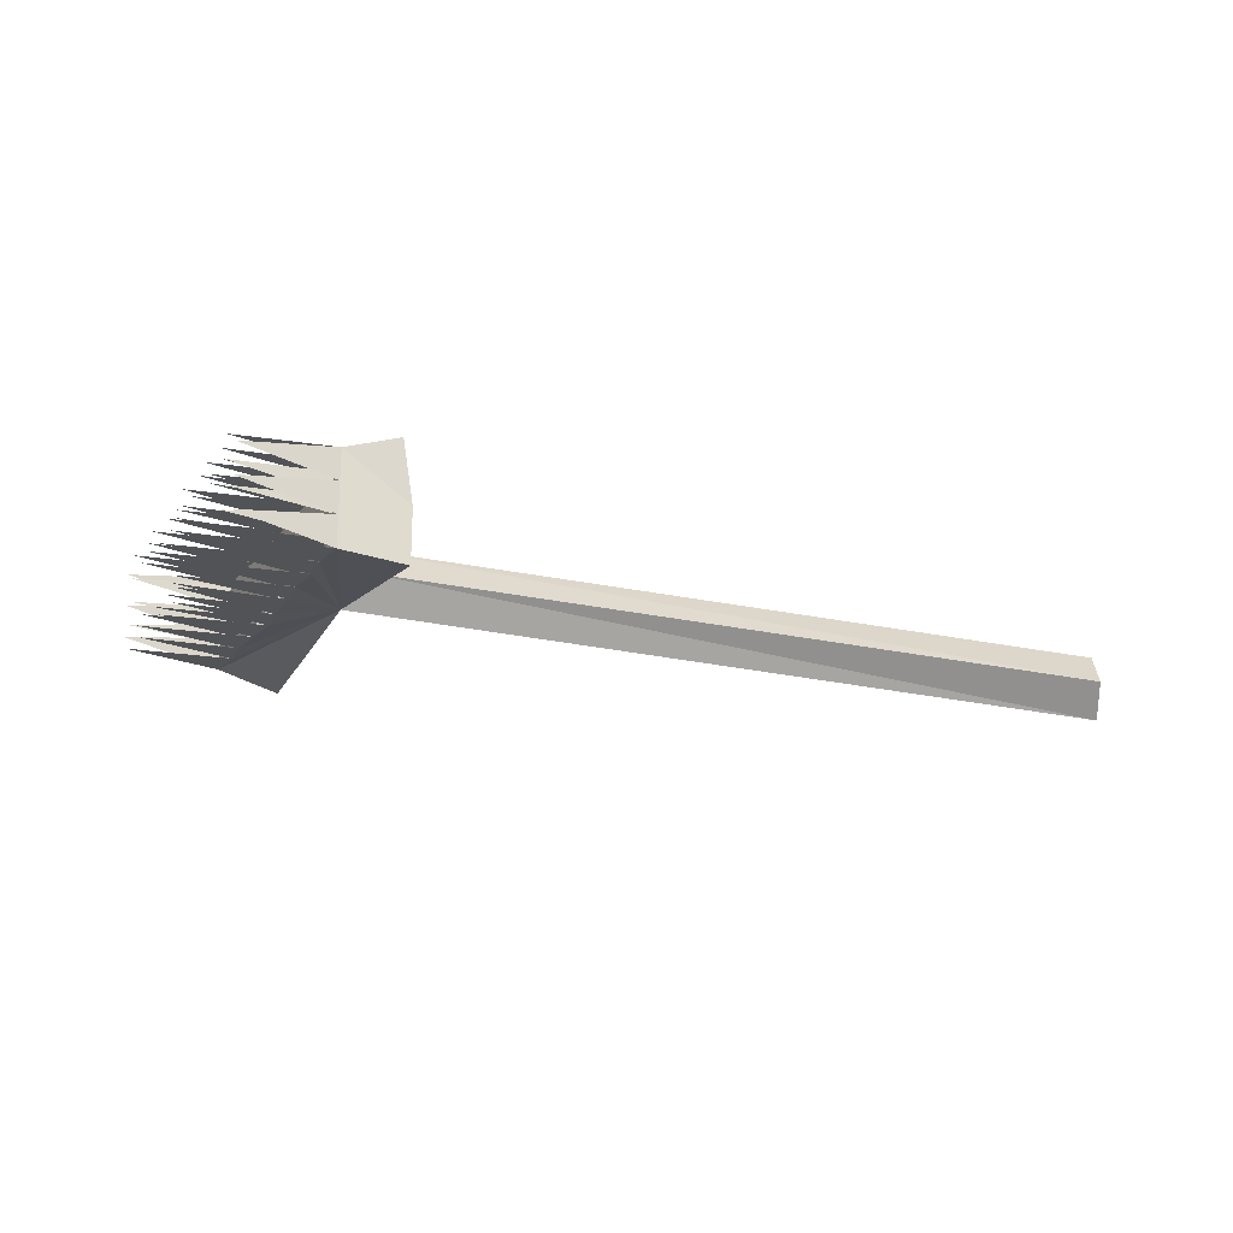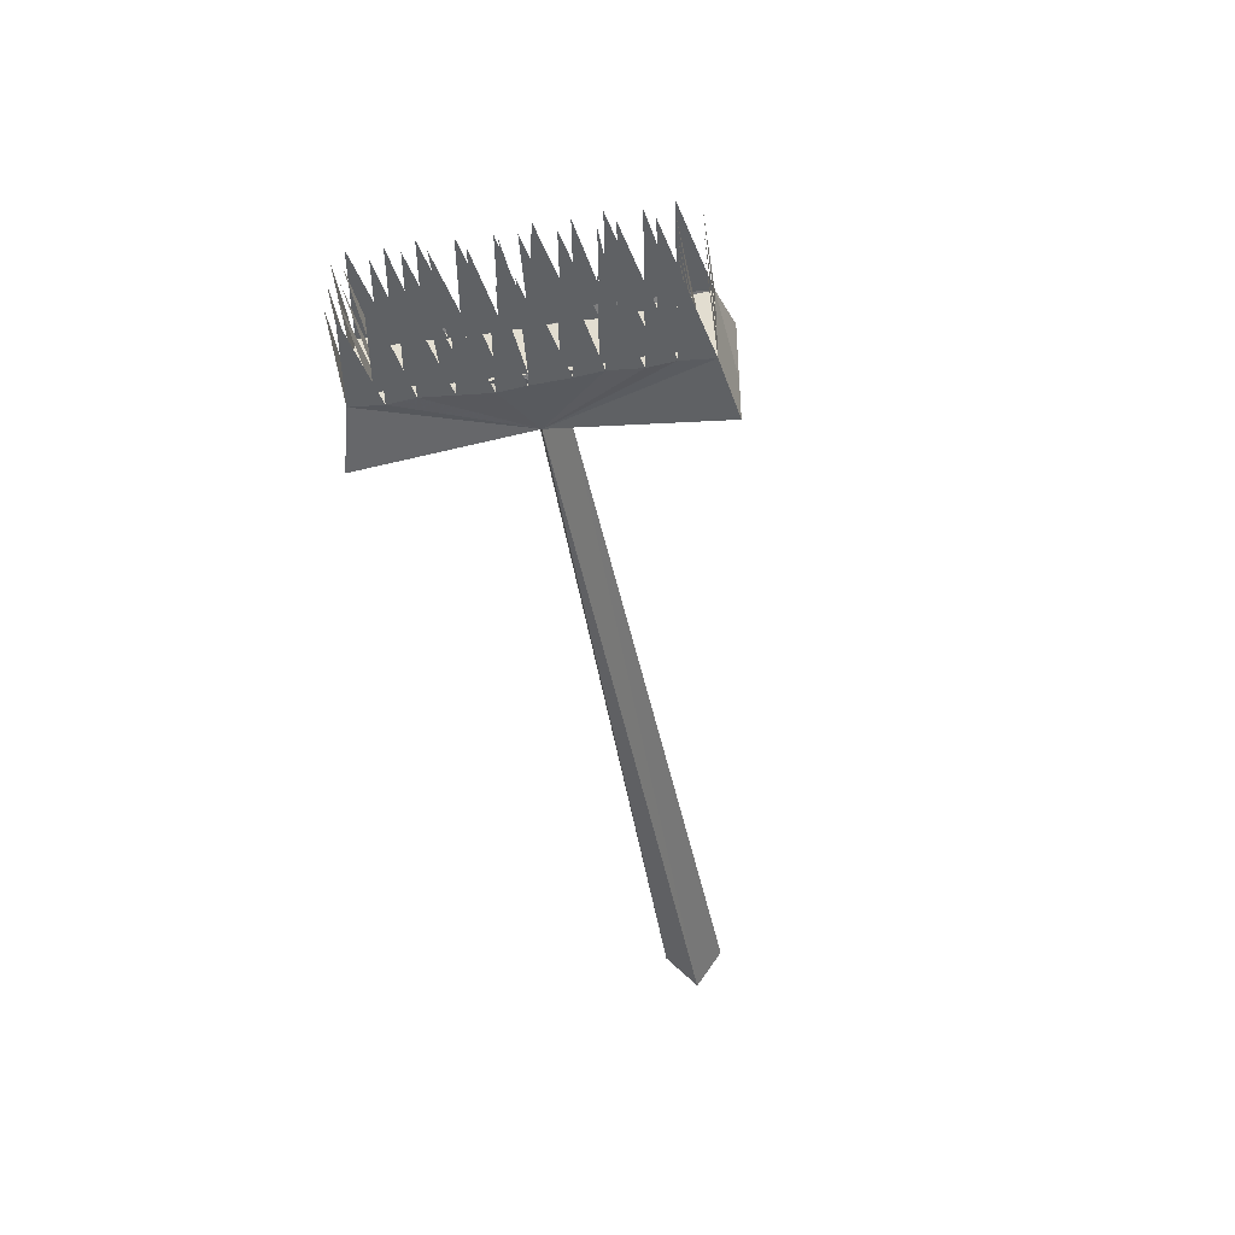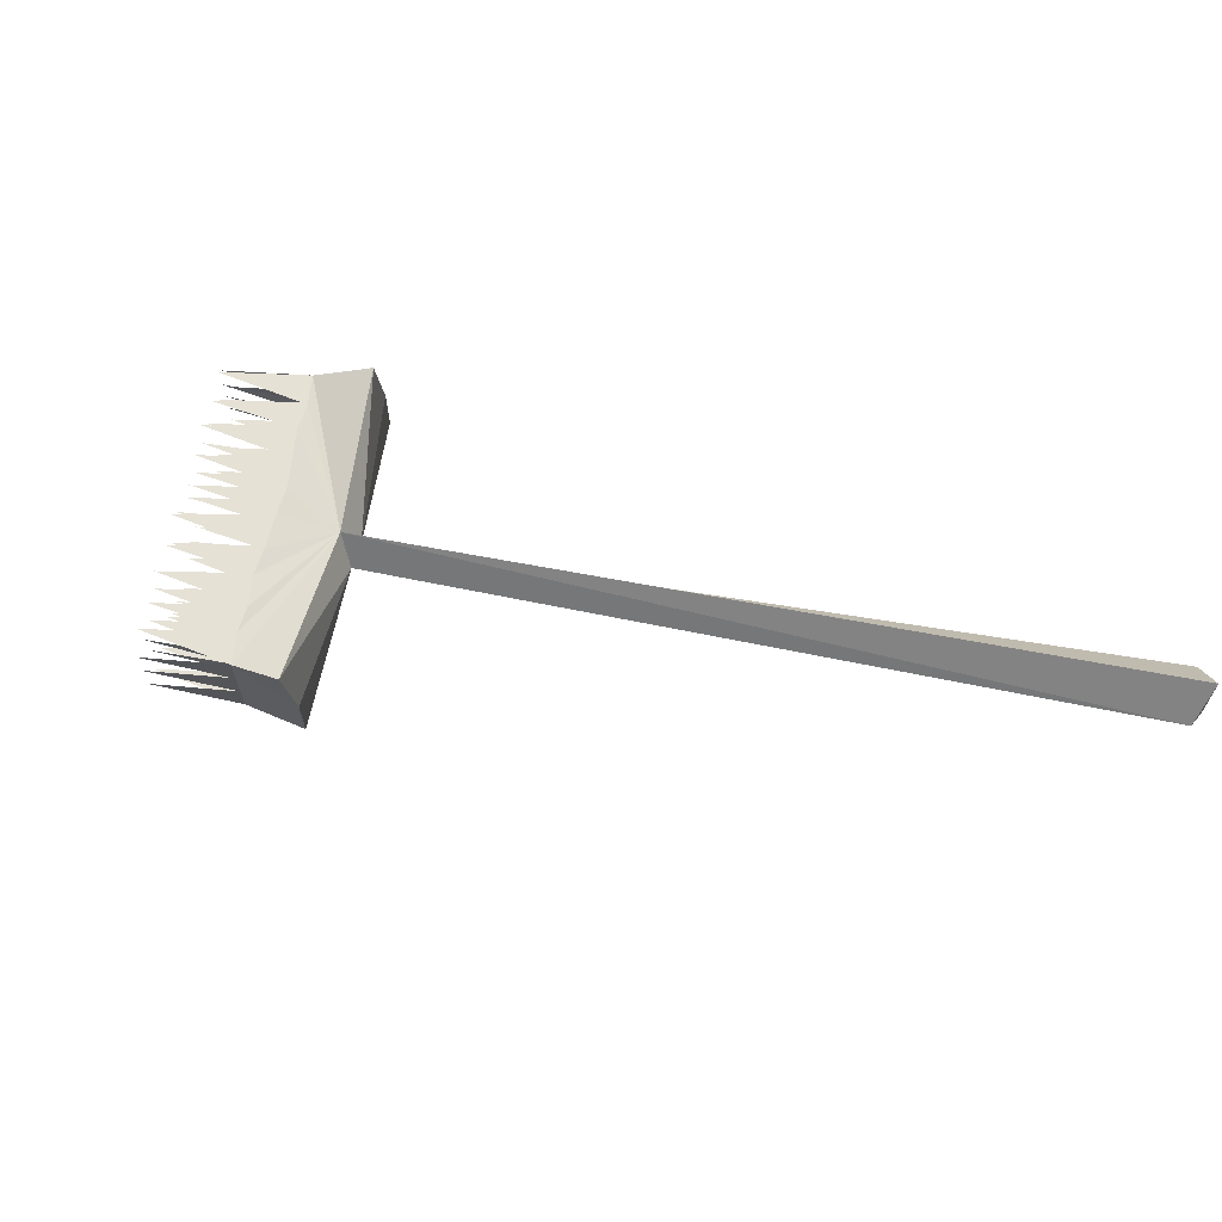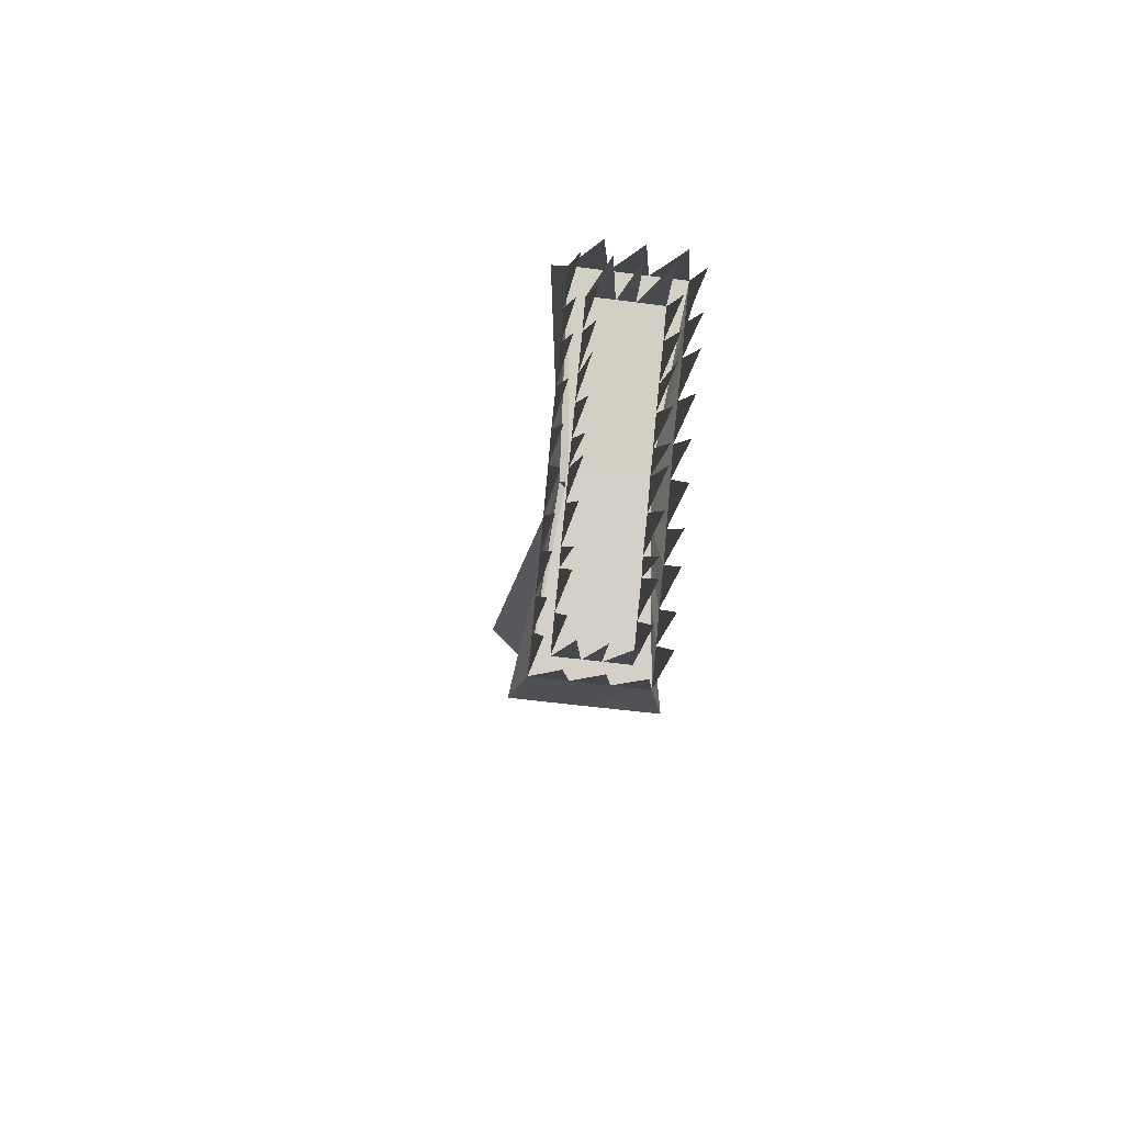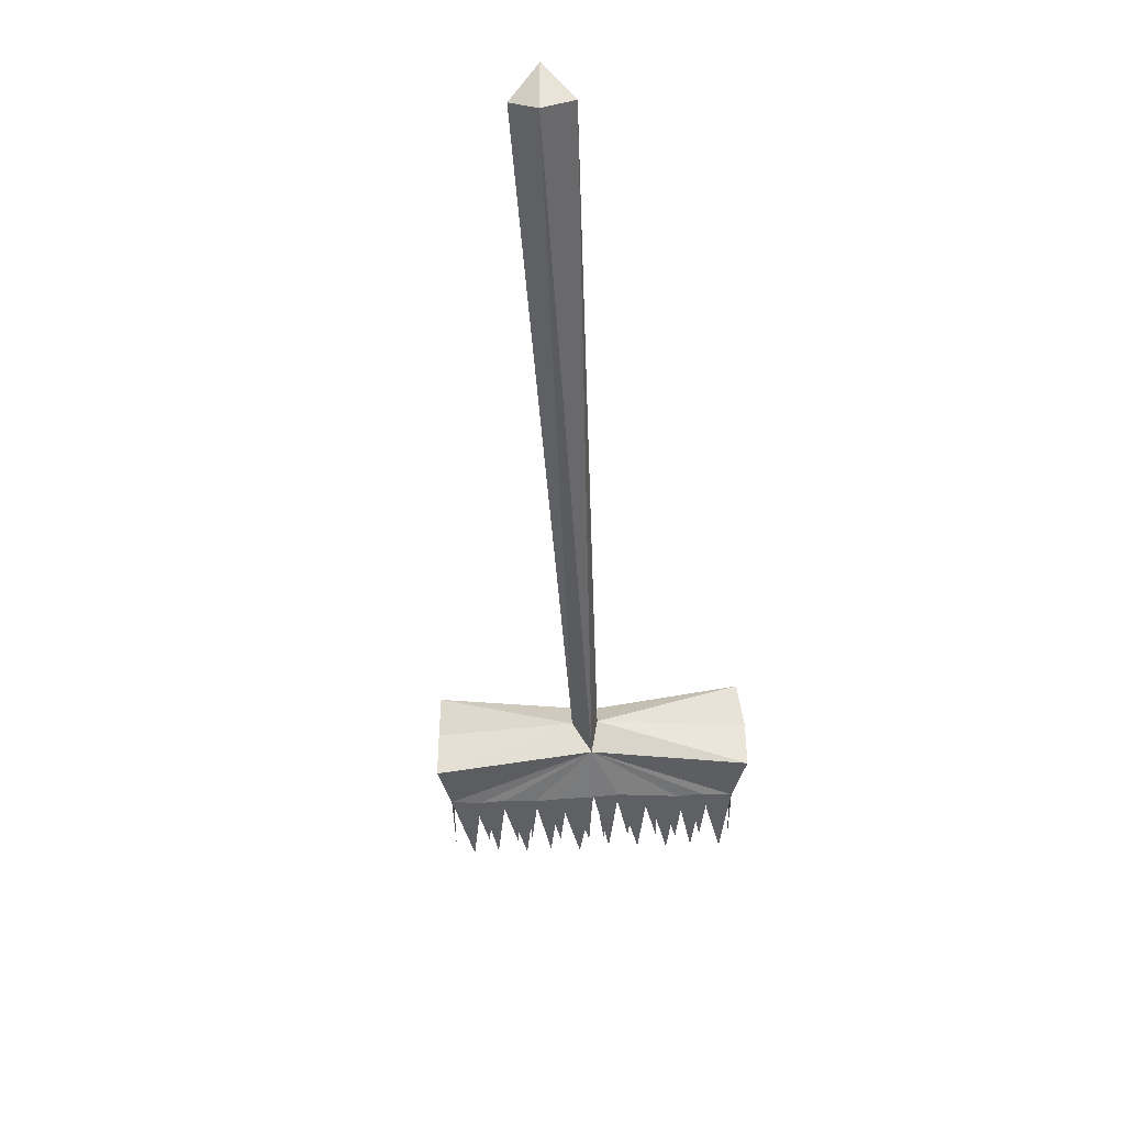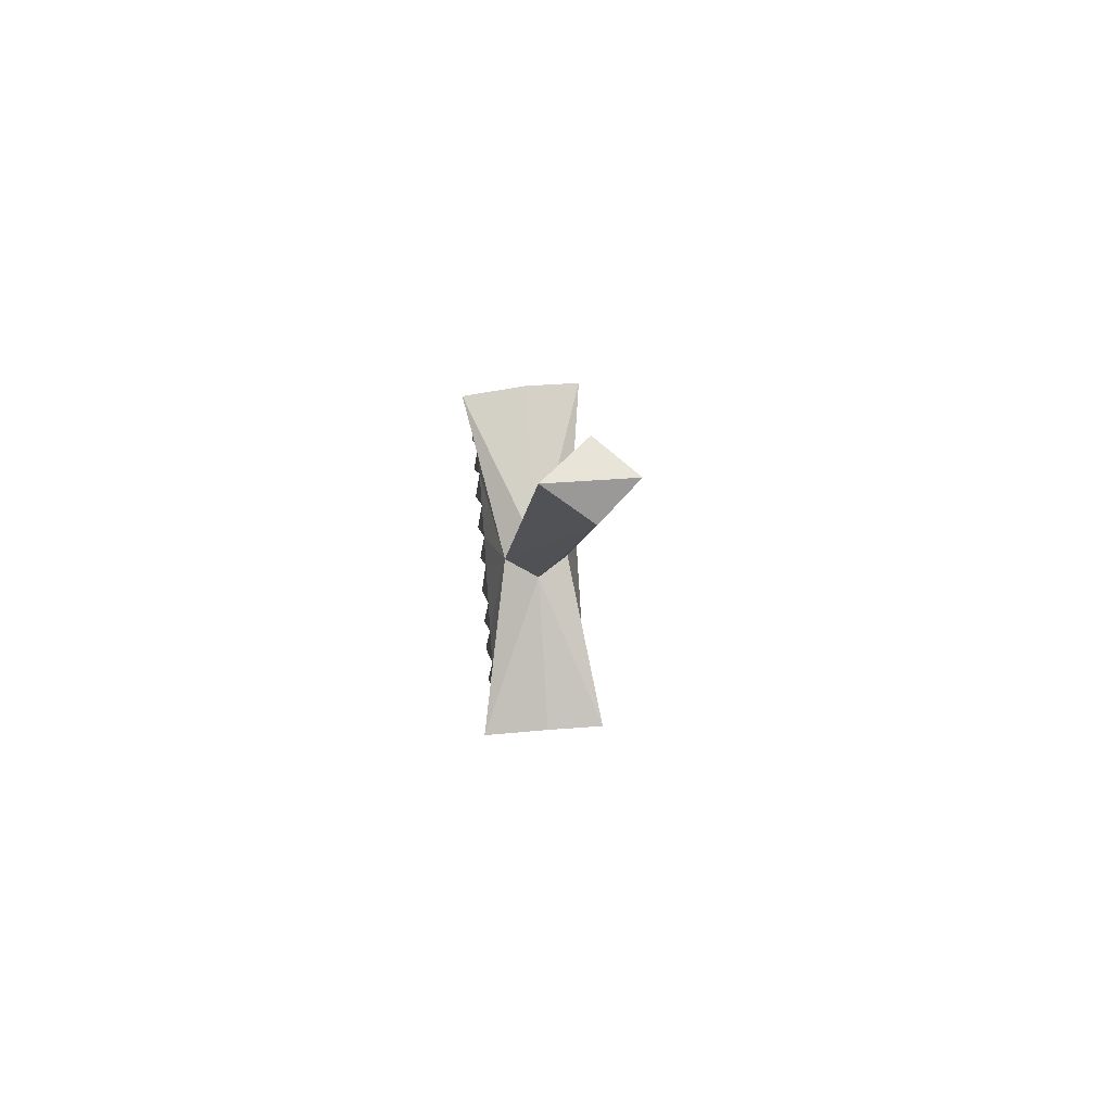
<metadata>
{"format":"obj","ext":"obj","renderer":"f3d","projection":"perspective","resolution":1024,"background":"white","views":[{"elev":-22.2,"azim":-166.8,"up":"+Y"},{"elev":-45.6,"azim":139.5,"up":"+Y"},{"elev":64.9,"azim":-129.2,"up":"+Y"},{"elev":-48.5,"azim":81.4,"up":"+Z"},{"elev":-44.2,"azim":-47.5,"up":"+Y"},{"elev":35.4,"azim":-96.2,"up":"+Z"}]}
</metadata>
<code>
v 0.1328 -0.0625 -0.2812
v 0.1406 0 -0.2891
v 0.1875 -0.01562 -0.3125
v 0.1875 -0.04688 -0.3125
v 0.1875 -0.07812 -0.3125
v 0.1875 -0.1094 -0.3125
v 0.1328 -0.1172 -0.2812
v 0.2188 -0.0625 -0.1562
v 0.2422 -0.03125 -0.1484
v 0.2109 -0.01562 -0.2891
v 0.2734 -0.01562 -0.3594
v 0.3906 -0.01562 -0.07031
v 0.3516 0 -0.02344
v 0.3516 -0.0625 -0.01562
v 0.3906 -0.04688 -0.07031
v 0.4609 -0.03125 -0.1328
v 0.3906 -0.07812 -0.07031
v 0.3906 -0.1094 -0.07031
v 0.4609 -0.09375 -0.1328
v 0.3516 -0.1172 -0.01562
v 0.2344 -0.0625 -0.1328
v 0.2422 -0.09375 -0.1484
v 0.3672 -0.1094 -0.09375
v 0.4531 -0.1094 -0.1406
v 0.2266 -0.01562 -0.2656
v 0.25 -0.01562 -0.2422
v 0.3125 -0.01562 -0.3125
v 0.2656 -0.01562 -0.2188
v 0.2891 -0.01562 -0.1875
v 0.3516 -0.01562 -0.2656
v 0.3672 -0.01562 -0.09375
v 0.3516 -0.01562 -0.1172
v 0.3281 -0.01562 -0.1406
v 0.3047 -0.01562 -0.1641
v 0.3672 -0.01562 -0.2344
v 0.2109 -0.1094 -0.2891
v 0.2266 -0.1094 -0.2656
v 0.25 -0.1094 -0.2422
v 0.2656 -0.1094 -0.2188
v 0.2891 -0.1094 -0.1875
v 0.3047 -0.1094 -0.1641
v 0.3281 -0.1094 -0.1406
v 0.3516 -0.1094 -0.1172
v 0.4297 -0.1094 -0.1641
v -0.4062 -0.07031 0.375
v -0.4141 -0.03906 0.3438
v -0.4062 0 0.375
v -0.375 -0.03906 0.3906
v 0.3516 -0.1094 -0.2656
v 0.3281 -0.1094 -0.2891
v 0.3672 -0.1094 -0.2344
v 0.3906 -0.1094 -0.2109
v 0.4141 -0.1094 -0.1875
v 0.2734 -0.1094 -0.3594
v 0.2891 -0.1094 -0.3359
v 0.3125 -0.1094 -0.3125
v 0.2578 -0.03125 -0.375
v 0.2578 -0.0625 -0.375
v 0.2578 -0.09375 -0.375
v 0.4531 -0.01562 -0.1406
v 0.4297 -0.01562 -0.1641
v 0.4141 -0.01562 -0.1875
v 0.3906 -0.01562 -0.2109
v 0.3281 -0.01562 -0.2891
v 0.2891 -0.01562 -0.3359
v 0.4609 -0.0625 -0.1328
v 0.3594 -0.09375 -0.2578
v 0.2734 -0.09375 -0.2109
v 0.2891 -0.09375 -0.1875
v 0.3359 -0.09375 -0.2812
v 0.25 -0.09375 -0.2344
v 0.3047 -0.09375 -0.1719
v 0.3672 -0.09375 -0.2422
v 0.3203 -0.09375 -0.1484
v 0.3828 -0.09375 -0.2188
v 0.3359 -0.09375 -0.1328
v 0.4062 -0.09375 -0.1953
v 0.3594 -0.09375 -0.1094
v 0.4219 -0.09375 -0.1797
v 0.4375 -0.09375 -0.1562
v 0.375 -0.09375 -0.08594
v 0.2188 -0.09375 -0.2734
v 0.2812 -0.09375 -0.3438
v 0.1953 -0.09375 -0.2969
v 0.2422 -0.09375 -0.25
v 0.3047 -0.09375 -0.3203
v 0.3125 -0.09375 -0.3047
v 0.1953 -0.05469 -0.2969
v 0.2734 -0.03906 -0.3594
v 0.1953 -0.03125 -0.2969
v 0.1953 -0.07031 -0.2969
v 0.2734 -0.0625 -0.3594
v 0.2734 -0.08594 -0.3594
v 0.3594 -0.03125 -0.1094
v 0.4375 -0.03125 -0.1562
v 0.375 -0.03125 -0.08594
v 0.3359 -0.03125 -0.1328
v 0.4219 -0.03125 -0.1797
v 0.3203 -0.03125 -0.1484
v 0.4062 -0.03125 -0.1953
v 0.3047 -0.03125 -0.1719
v 0.3828 -0.03125 -0.2188
v 0.3672 -0.03125 -0.2422
v 0.2891 -0.03125 -0.1875
v 0.2734 -0.03125 -0.2109
v 0.3594 -0.03125 -0.2578
v 0.25 -0.03125 -0.2344
v 0.3359 -0.03125 -0.2812
v 0.2422 -0.03125 -0.25
v 0.3125 -0.03125 -0.3047
v 0.2188 -0.03125 -0.2734
v 0.3047 -0.03125 -0.3203
v 0.2812 -0.03125 -0.3438
v 0.4531 -0.03906 -0.1406
v 0.375 -0.05469 -0.08594
v 0.4531 -0.0625 -0.1406
v 0.375 -0.07031 -0.08594
v 0.4531 -0.08594 -0.1406
f 1 2 3
f 1 3 4
f 1 4 5
f 1 5 6
f 1 6 7
f 1 7 8
f 1 8 2
f 2 8 9
f 2 9 3
f 3 9 10
f 12 13 14
f 12 14 15
f 17 15 14
f 17 14 18
f 20 18 14
f 20 14 21
f 20 21 22
f 20 22 18
f 18 22 23
f 13 12 9
f 13 9 21
f 13 21 14
f 25 10 9
f 25 9 26
f 28 26 9
f 28 9 29
f 9 12 31
f 9 31 32
f 9 32 33
f 9 33 34
f 9 34 29
f 22 6 36
f 22 36 37
f 22 37 38
f 22 38 39
f 22 39 40
f 22 40 41
f 22 41 42
f 22 42 43
f 22 43 23
f 6 22 7
f 7 22 8
f 8 22 45
f 8 45 46
f 8 46 9
f 9 46 47
f 9 47 21
f 21 47 48
f 21 48 22
f 22 48 45
f 45 48 47
f 45 47 46
f 104 69 6
f 104 6 3
f 69 104 12
f 69 12 18
f 3 10 11
f 12 15 16
f 17 18 19
f 18 23 24
f 25 26 27
f 28 29 30
f 29 34 35
f 23 43 44
f 40 39 49
f 38 50 39
f 40 51 41
f 41 52 42
f 42 53 43
f 6 54 36
f 36 55 37
f 37 56 38
f 3 57 4
f 4 58 5
f 5 59 6
f 12 60 31
f 31 61 32
f 32 62 33
f 33 63 34
f 28 64 26
f 25 65 10
f 17 66 15
f 67 68 69
f 68 70 71
f 72 73 69
f 74 75 72
f 76 77 74
f 78 79 76
f 80 78 81
f 82 83 84
f 85 86 82
f 71 87 85
f 88 89 90
f 91 92 88
f 84 93 91
f 94 95 96
f 97 98 94
f 99 100 97
f 101 102 99
f 103 101 104
f 105 106 104
f 107 108 105
f 109 110 107
f 111 112 109
f 113 111 90
f 96 114 115
f 115 116 117
f 117 118 81

</code>
